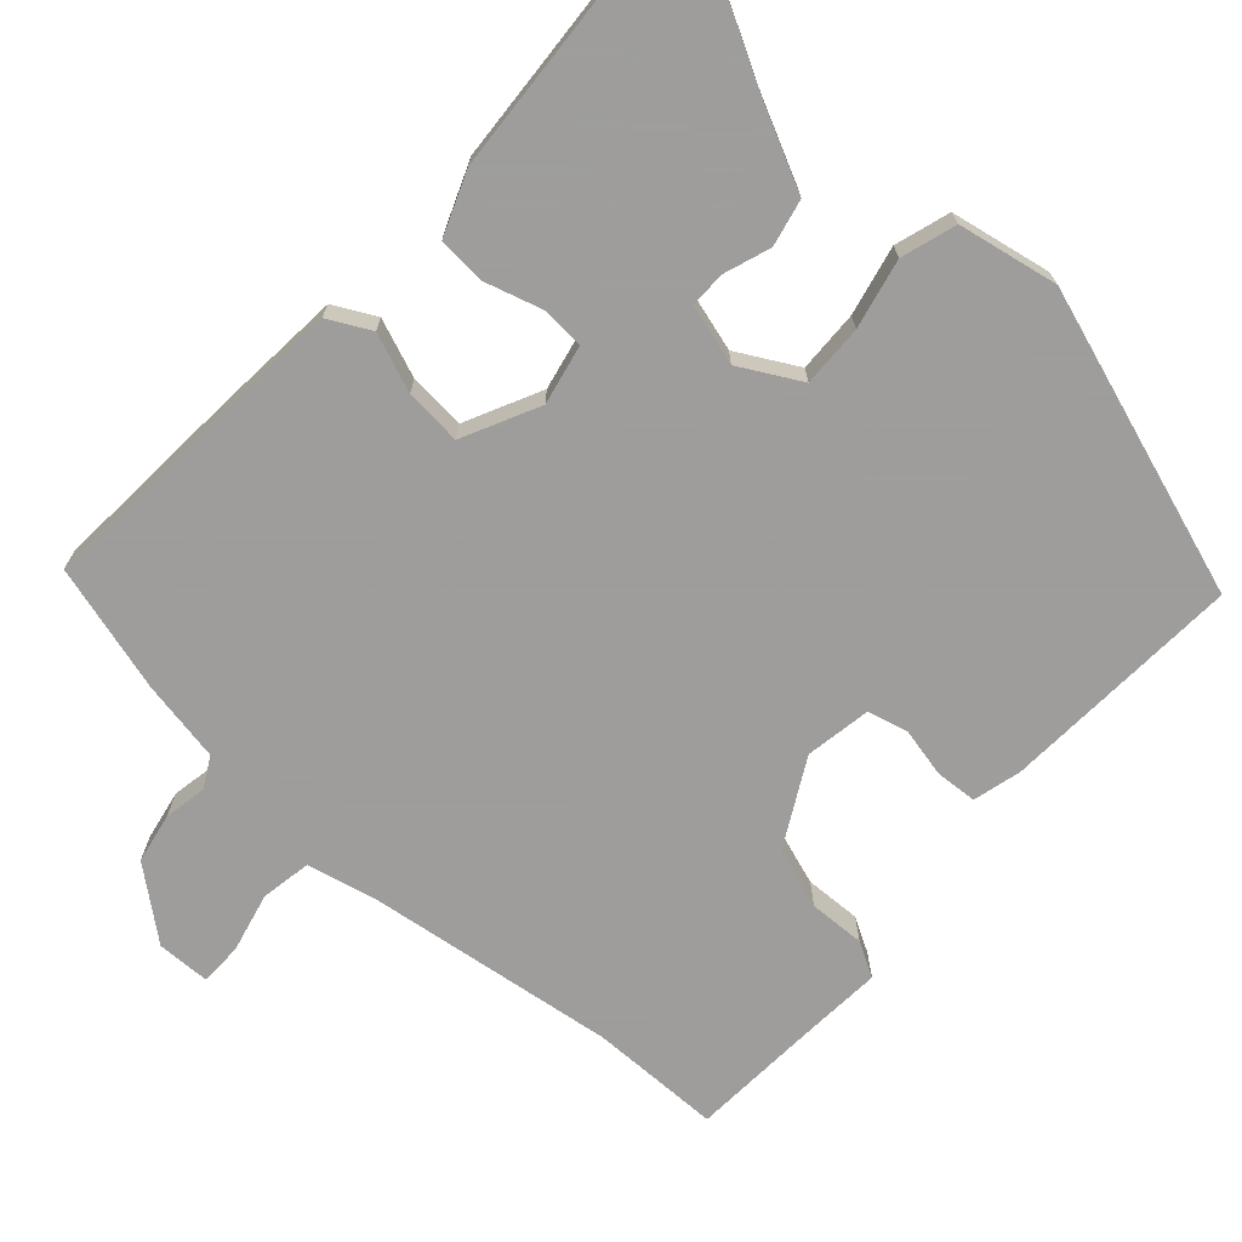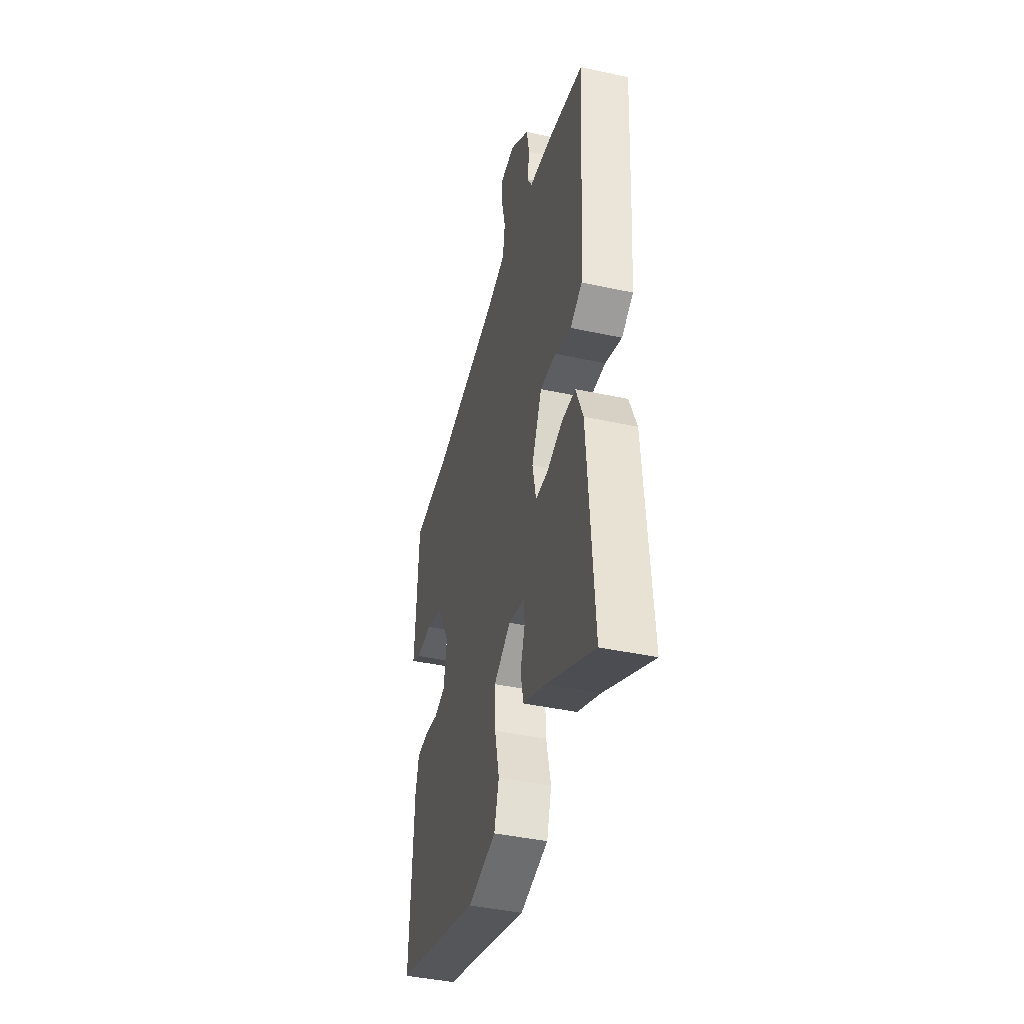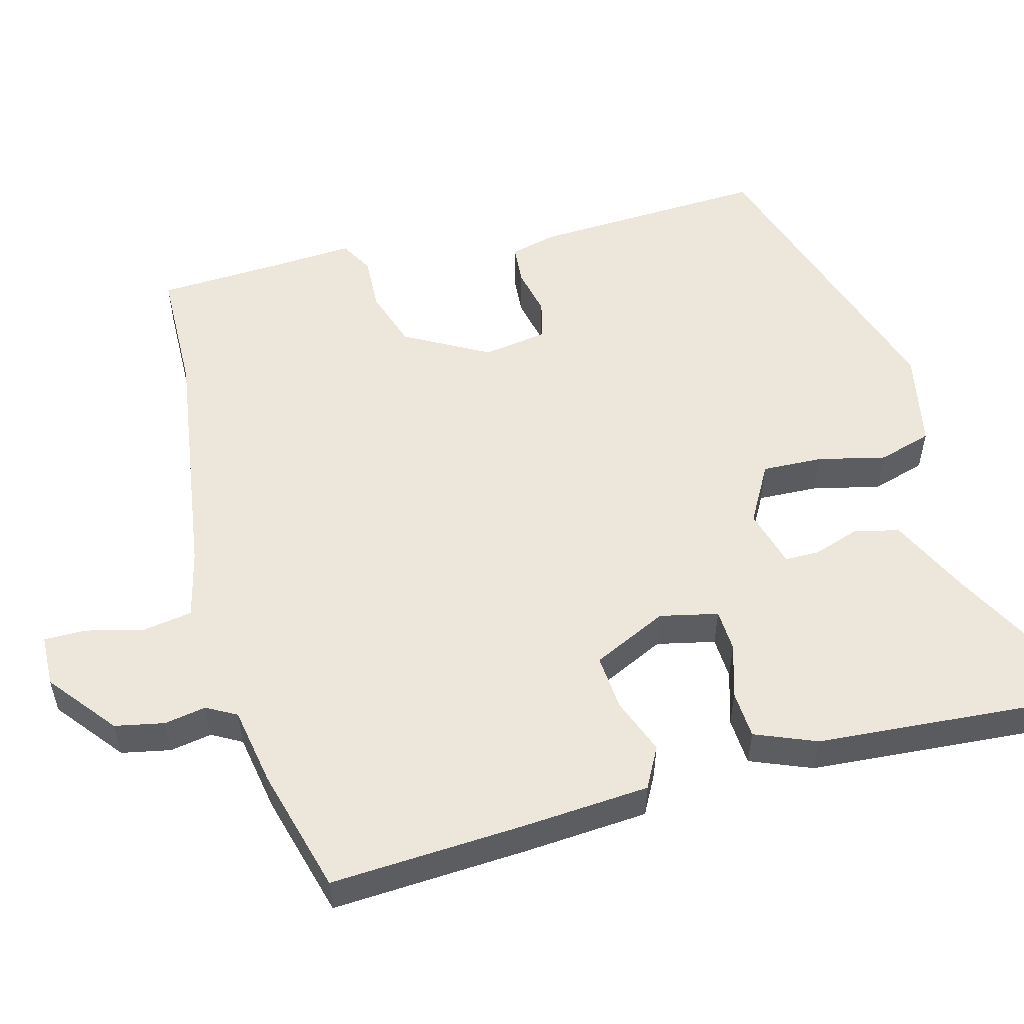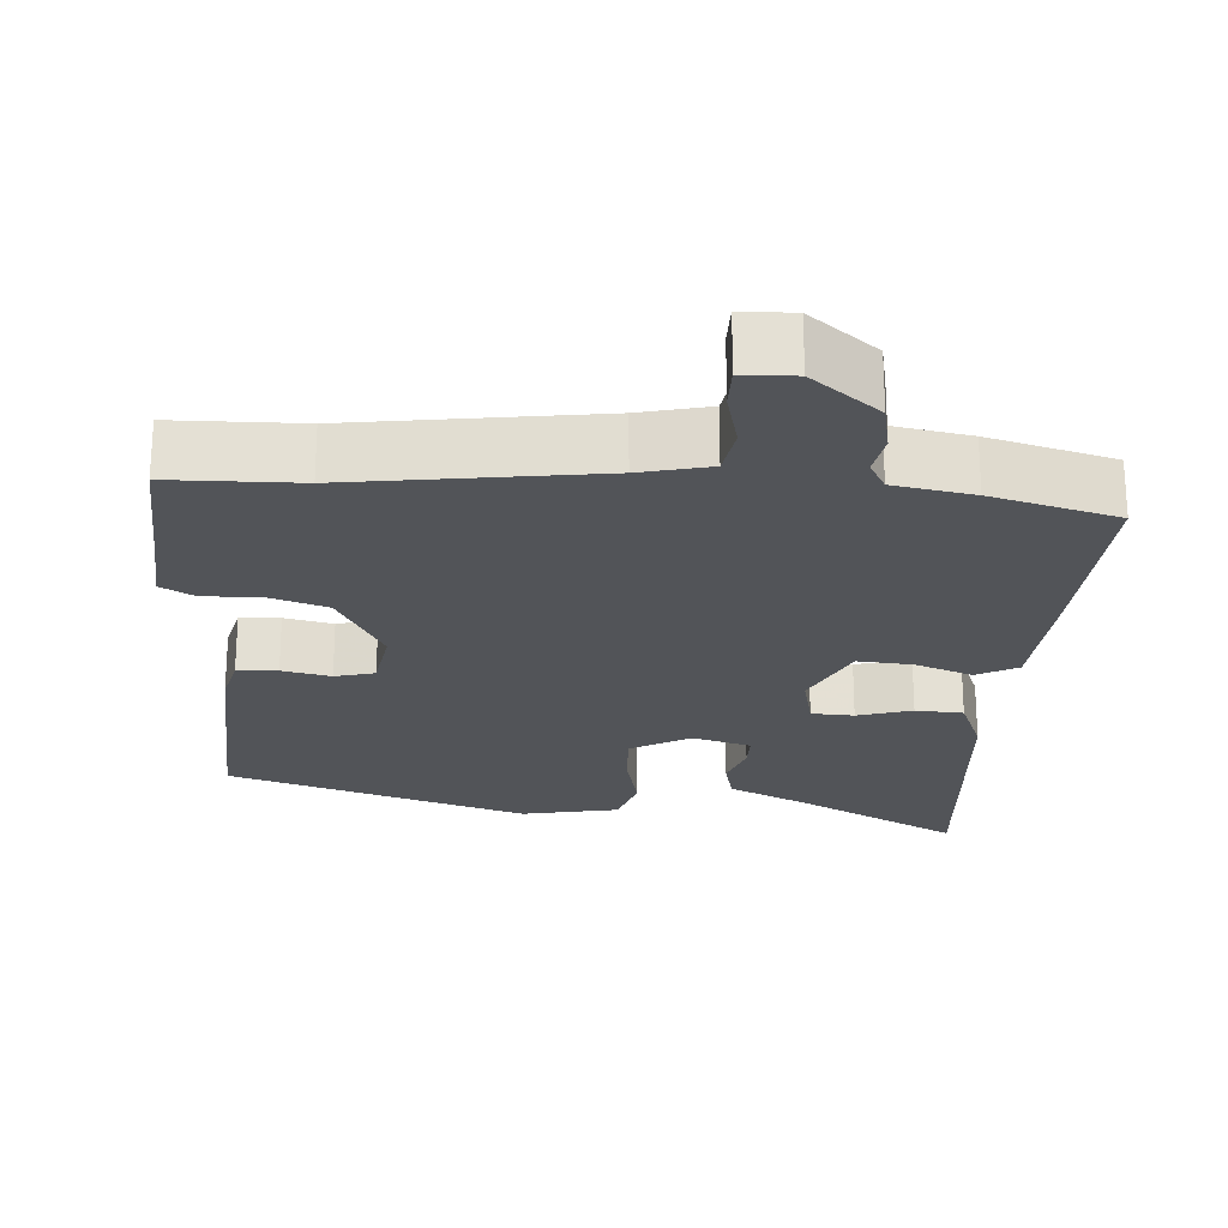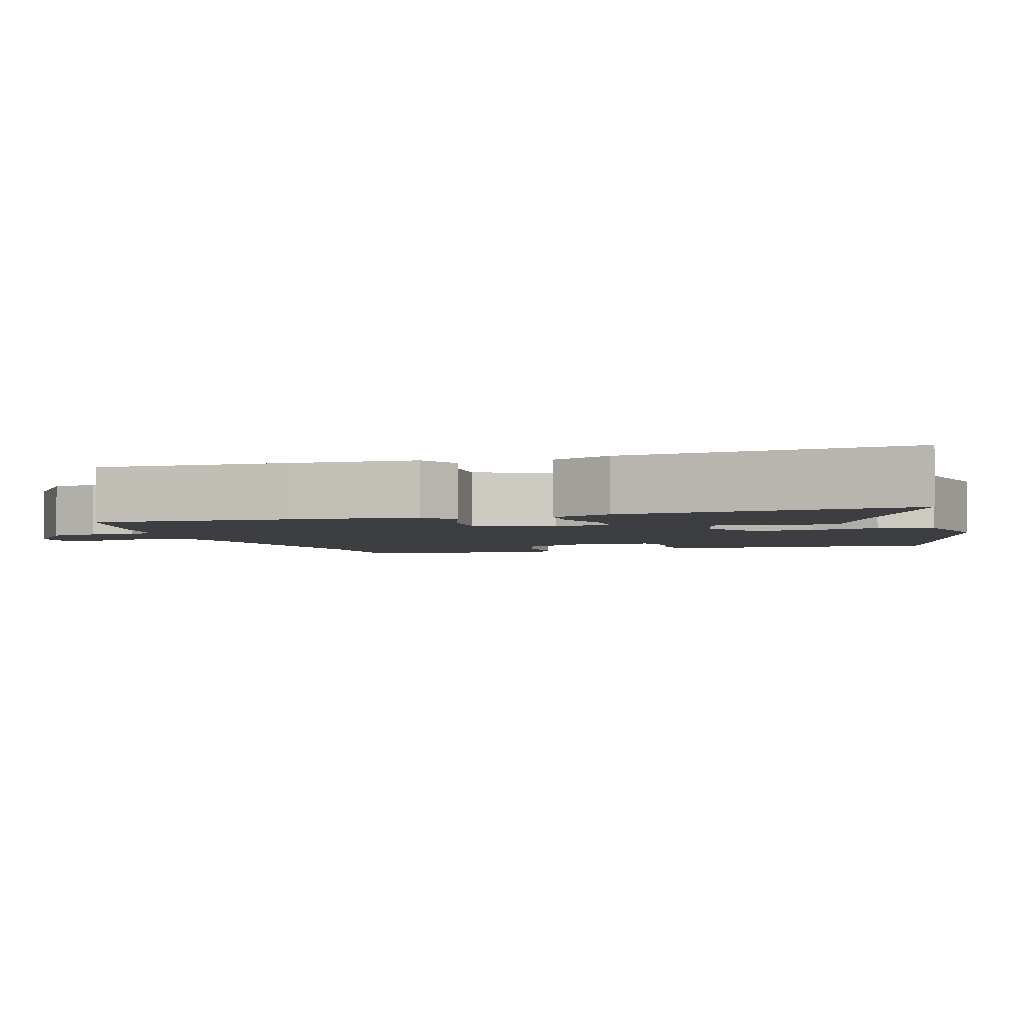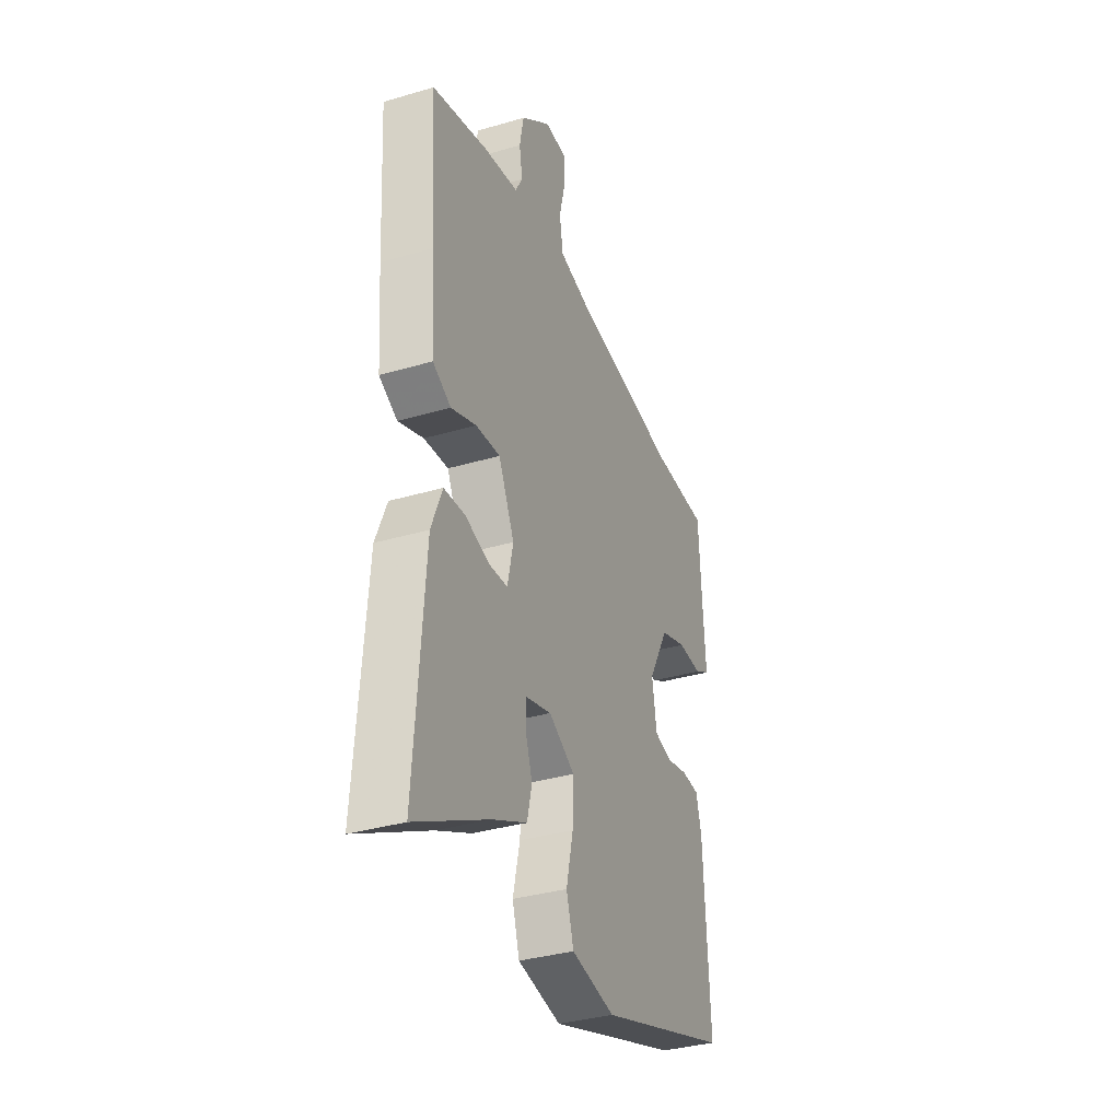
<metadata>
{"format":"obj","ext":"obj","renderer":"f3d","projection":"perspective","resolution":1024,"background":"white","views":[{"elev":-70.7,"azim":137.7,"up":"+Y"},{"elev":-42.8,"azim":75.6,"up":"+Z"},{"elev":53.6,"azim":75.2,"up":"+Y"},{"elev":-23.2,"azim":-3.8,"up":"+Y"},{"elev":-3.3,"azim":108.6,"up":"+Y"},{"elev":-35.1,"azim":111.4,"up":"+Z"}]}
</metadata>
<code>
v 0.496 0.07 -0.584
v 0.276 0.07 -0.467
v 0.171 0.07 -0.417
v 0.157 0.07 -0.356
v 0.178 0.07 -0.295
v 0.178 0.07 -0.248
v 0.099 0.07 -0.226
v 0.02 0.07 -0.27
v 0.023 0.07 -0.351
v 0.044 0.07 -0.442
v 0.022 0.07 -0.514
v -0.109 0.07 -0.54
v -0.511 0.07 -0.41
v -0.495 0.07 -0.094
v -0.479 0.07 -0.031
v -0.425 0.07 -0.027
v -0.36 0.07 -0.041
v -0.307 0.07 -0.027
v -0.293 0.07 0.059
v -0.355 0.07 0.172
v -0.434 0.07 0.198
v -0.508 0.07 0.195
v -0.553 0.07 0.22
v -0.546 0.07 0.329
v -0.537 0.07 0.499
v -0.365 0.07 0.502
v -0.038 0.07 0.548
v 0.055 0.07 0.57
v 0.066 0.07 0.636
v 0.047 0.07 0.714
v 0.047 0.07 0.77
v 0.117 0.07 0.772
v 0.207 0.07 0.7
v 0.22 0.07 0.634
v 0.21 0.07 0.578
v 0.232 0.07 0.538
v 0.338 0.07 0.519
v 0.506 0.07 0.473
v 0.49 0.07 0.212
v 0.477 0.07 0.044
v 0.422 0.07 0.015
v 0.346 0.07 0.044
v 0.272 0.07 0.05
v 0.224 0.07 -0.05
v 0.241 0.07 -0.128
v 0.298 0.07 -0.131
v 0.371 0.07 -0.109
v 0.435 0.07 -0.113
v 0.468 0.07 -0.195
v 0.496 0 -0.584
v 0.276 0 -0.467
v 0.171 0 -0.417
v 0.157 0 -0.356
v 0.178 0 -0.295
v 0.178 0 -0.248
v 0.099 0 -0.226
v 0.02 0 -0.27
v 0.023 0 -0.351
v 0.044 0 -0.442
v 0.022 0 -0.514
v -0.109 0 -0.54
v -0.511 0 -0.41
v -0.495 0 -0.094
v -0.479 0 -0.031
v -0.425 0 -0.027
v -0.36 0 -0.041
v -0.307 0 -0.027
v -0.293 0 0.059
v -0.355 0 0.172
v -0.434 0 0.198
v -0.508 0 0.195
v -0.553 0 0.22
v -0.546 0 0.329
v -0.537 0 0.499
v -0.365 0 0.502
v -0.038 0 0.548
v 0.055 0 0.57
v 0.066 0 0.636
v 0.047 0 0.714
v 0.047 0 0.77
v 0.117 0 0.772
v 0.207 0 0.7
v 0.22 0 0.634
v 0.21 0 0.578
v 0.232 0 0.538
v 0.338 0 0.519
v 0.506 0 0.473
v 0.49 0 0.212
v 0.477 0 0.044
v 0.422 0 0.015
v 0.346 0 0.044
v 0.272 0 0.05
v 0.224 0 -0.05
v 0.241 0 -0.128
v 0.298 0 -0.131
v 0.371 0 -0.109
v 0.435 0 -0.113
v 0.468 0 -0.195
f 46 47 48 49
f 45 46 49 1
f 39 40 41 42
f 39 42 43
f 36 37 38 39
f 36 39 43
f 35 36 43 44
f 33 34 35
f 32 33 35 44
f 29 30 31 32
f 28 29 32 44
f 24 25 26
f 24 26 27
f 21 22 23 24
f 20 21 24 27
f 19 20 27 28
f 14 15 16 17
f 14 17 18
f 13 14 18
f 12 13 18
f 9 10 11 12
f 8 9 12 18
f 7 8 18 19
f 2 3 4 5
f 45 1 2 5
f 45 5 6
f 19 28 44 45
f 6 7 19 45
f 98 97 96 95
f 50 98 95 94
f 91 90 89 88
f 92 91 88
f 88 87 86 85
f 92 88 85
f 93 92 85 84
f 84 83 82
f 93 84 82 81
f 81 80 79 78
f 93 81 78 77
f 75 74 73
f 76 75 73
f 73 72 71 70
f 76 73 70 69
f 77 76 69 68
f 66 65 64 63
f 67 66 63
f 67 63 62
f 67 62 61
f 61 60 59 58
f 67 61 58 57
f 68 67 57 56
f 54 53 52 51
f 54 51 50 94
f 55 54 94
f 94 93 77 68
f 94 68 56 55
f 1 50 51 2
f 2 51 52 3
f 3 52 53 4
f 4 53 54 5
f 5 54 55 6
f 6 55 56 7
f 7 56 57 8
f 8 57 58 9
f 9 58 59 10
f 10 59 60 11
f 11 60 61 12
f 12 61 62 13
f 13 62 63 14
f 14 63 64 15
f 15 64 65 16
f 16 65 66 17
f 17 66 67 18
f 18 67 68 19
f 19 68 69 20
f 20 69 70 21
f 21 70 71 22
f 22 71 72 23
f 23 72 73 24
f 24 73 74 25
f 25 74 75 26
f 26 75 76 27
f 27 76 77 28
f 28 77 78 29
f 29 78 79 30
f 30 79 80 31
f 31 80 81 32
f 32 81 82 33
f 33 82 83 34
f 34 83 84 35
f 35 84 85 36
f 36 85 86 37
f 37 86 87 38
f 38 87 88 39
f 39 88 89 40
f 40 89 90 41
f 41 90 91 42
f 42 91 92 43
f 43 92 93 44
f 44 93 94 45
f 45 94 95 46
f 46 95 96 47
f 47 96 97 48
f 48 97 98 49
f 49 98 50 1

</code>
